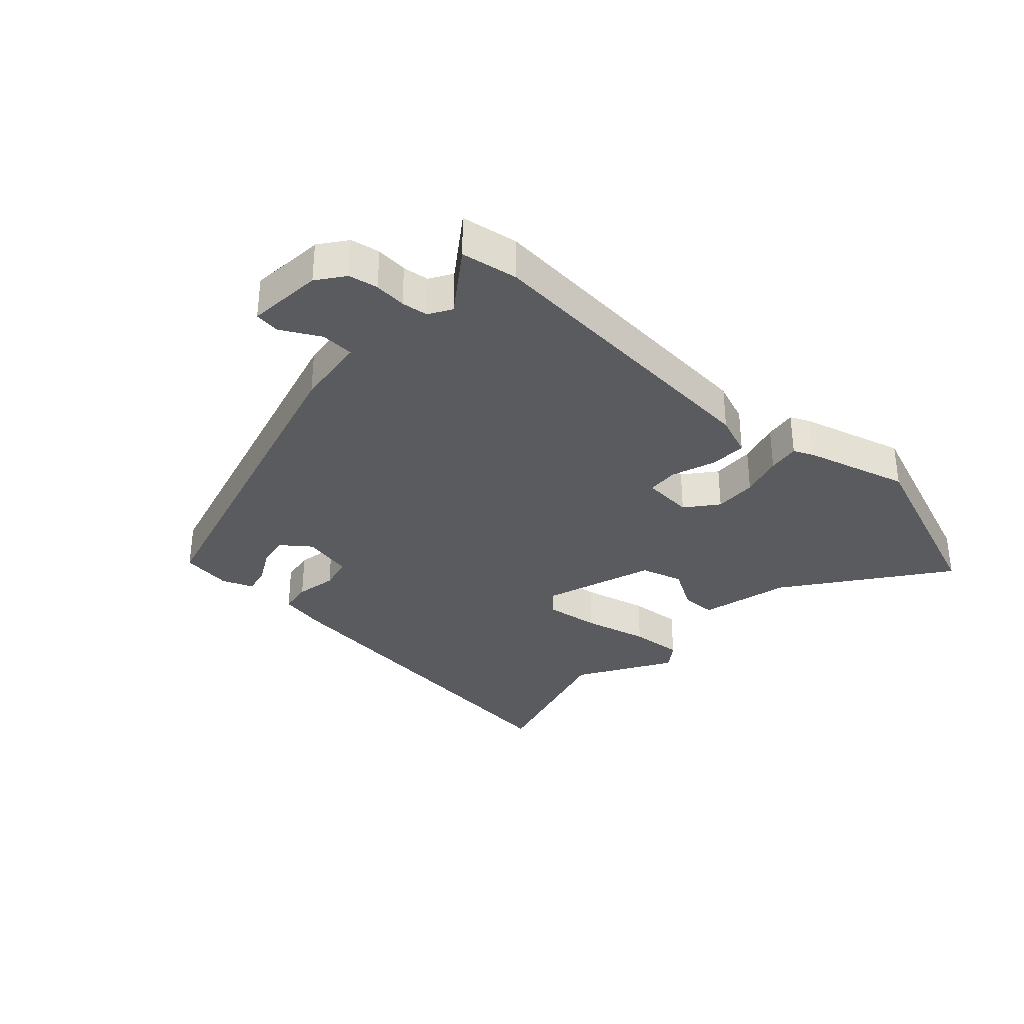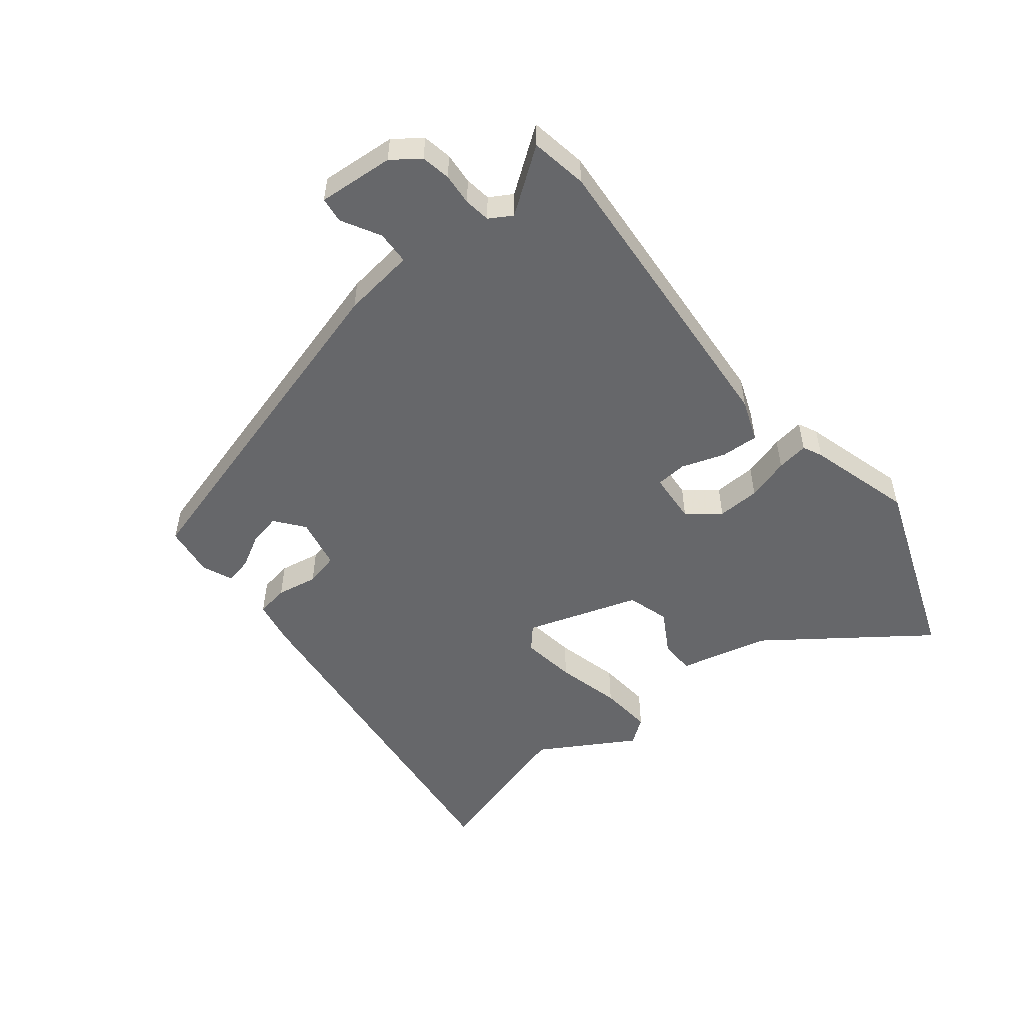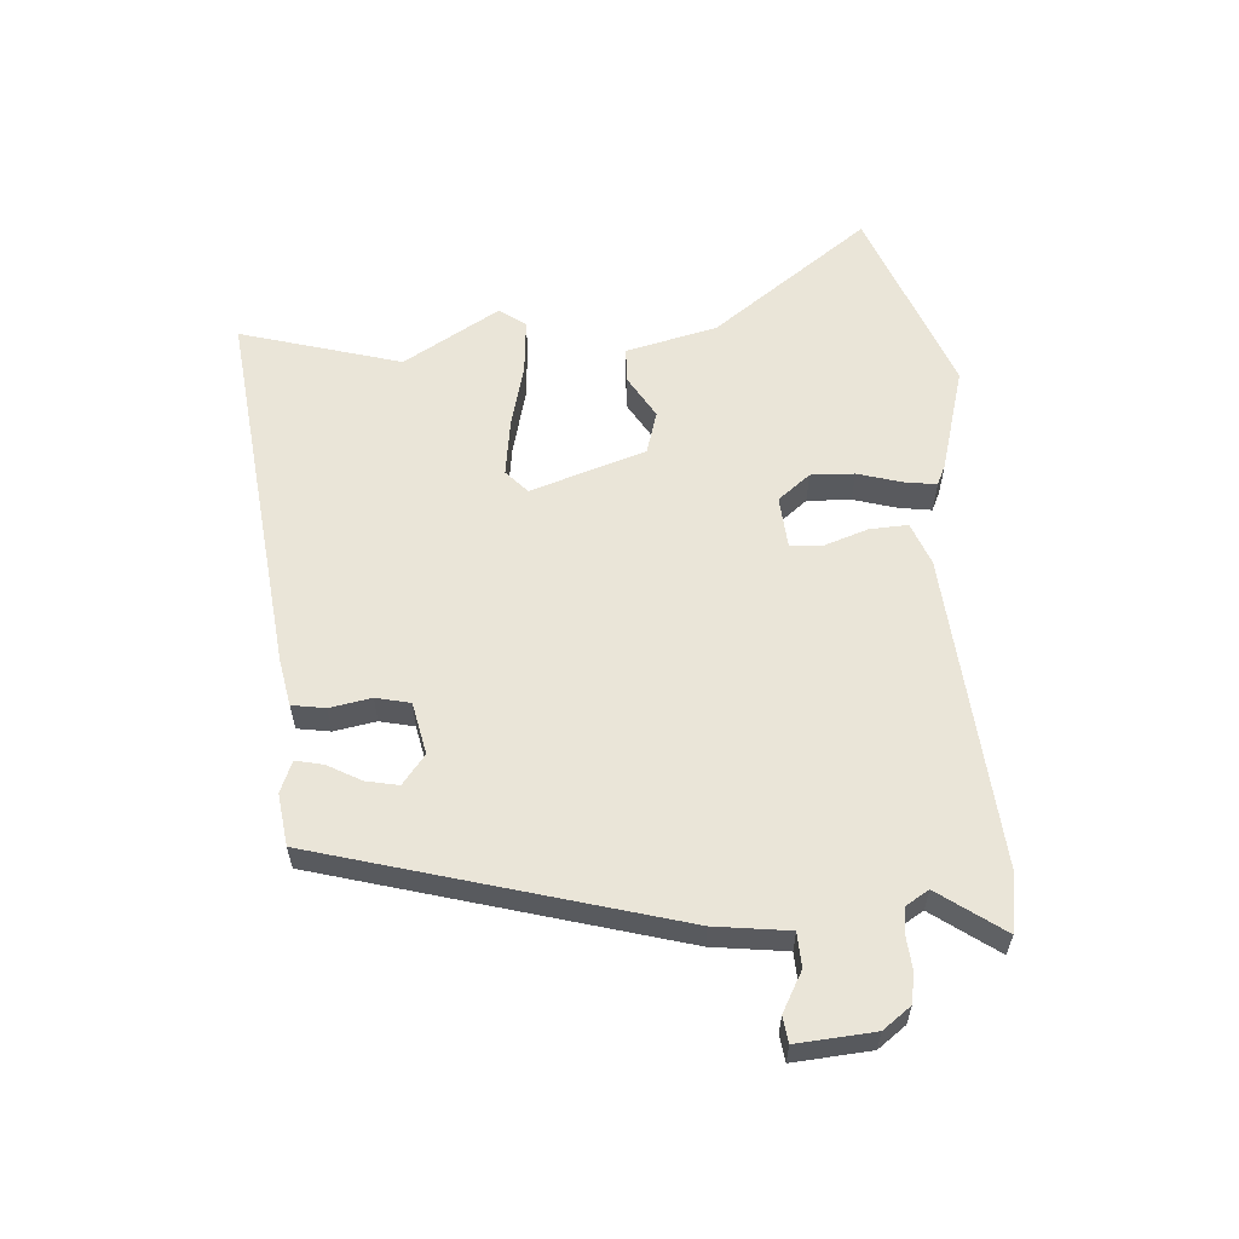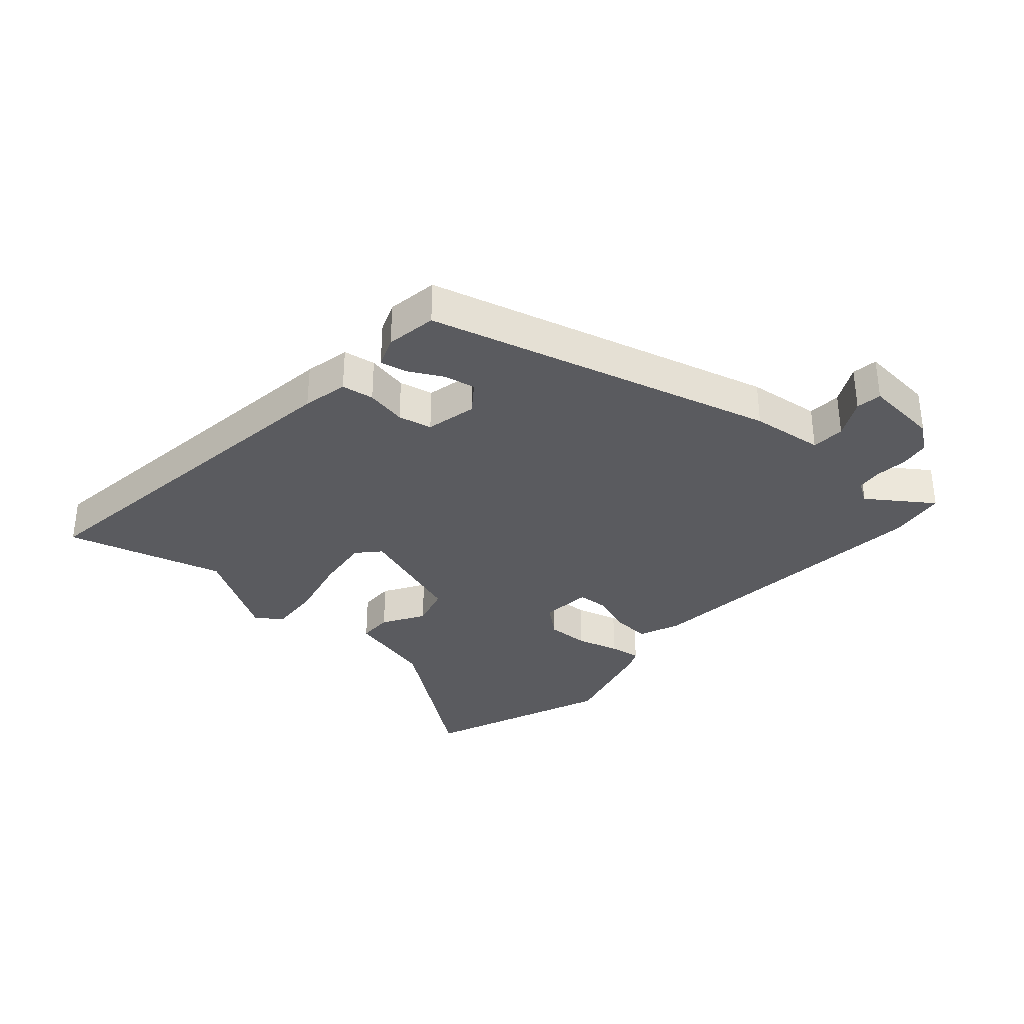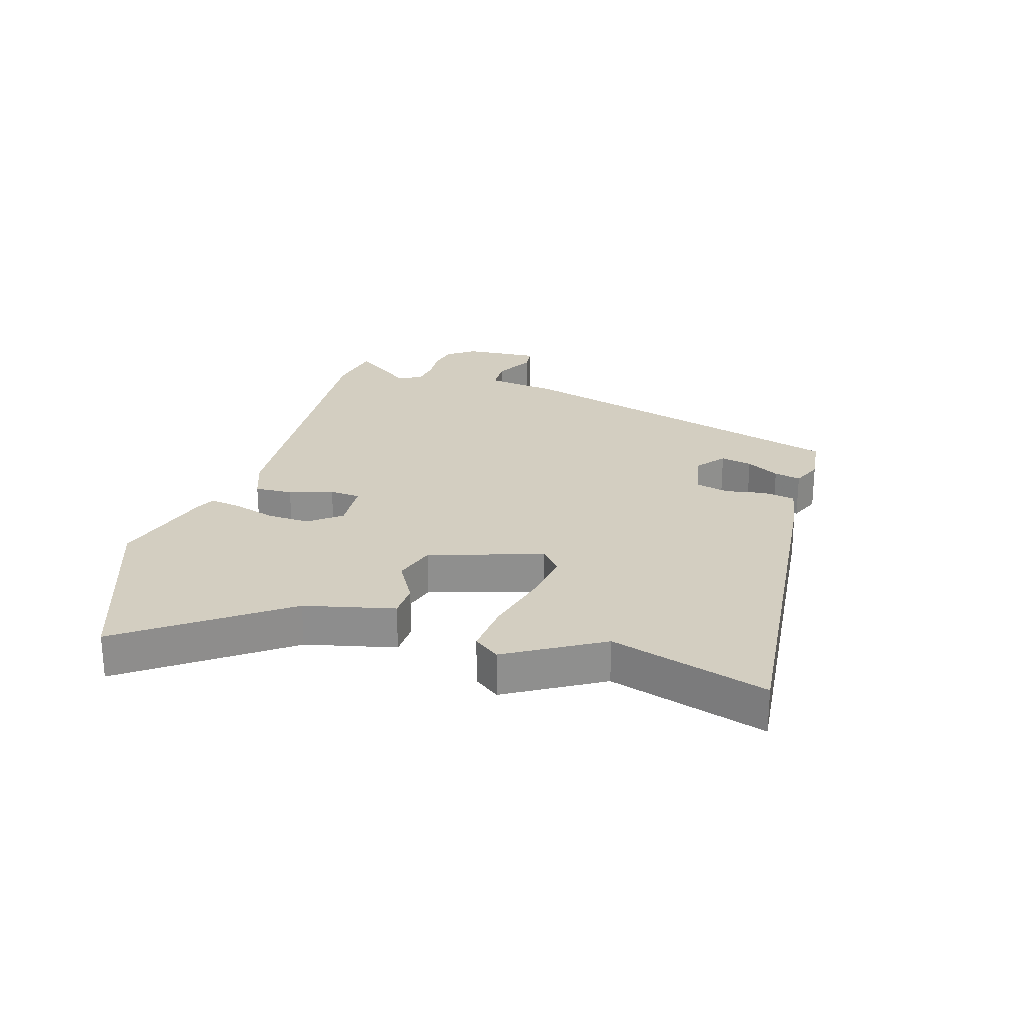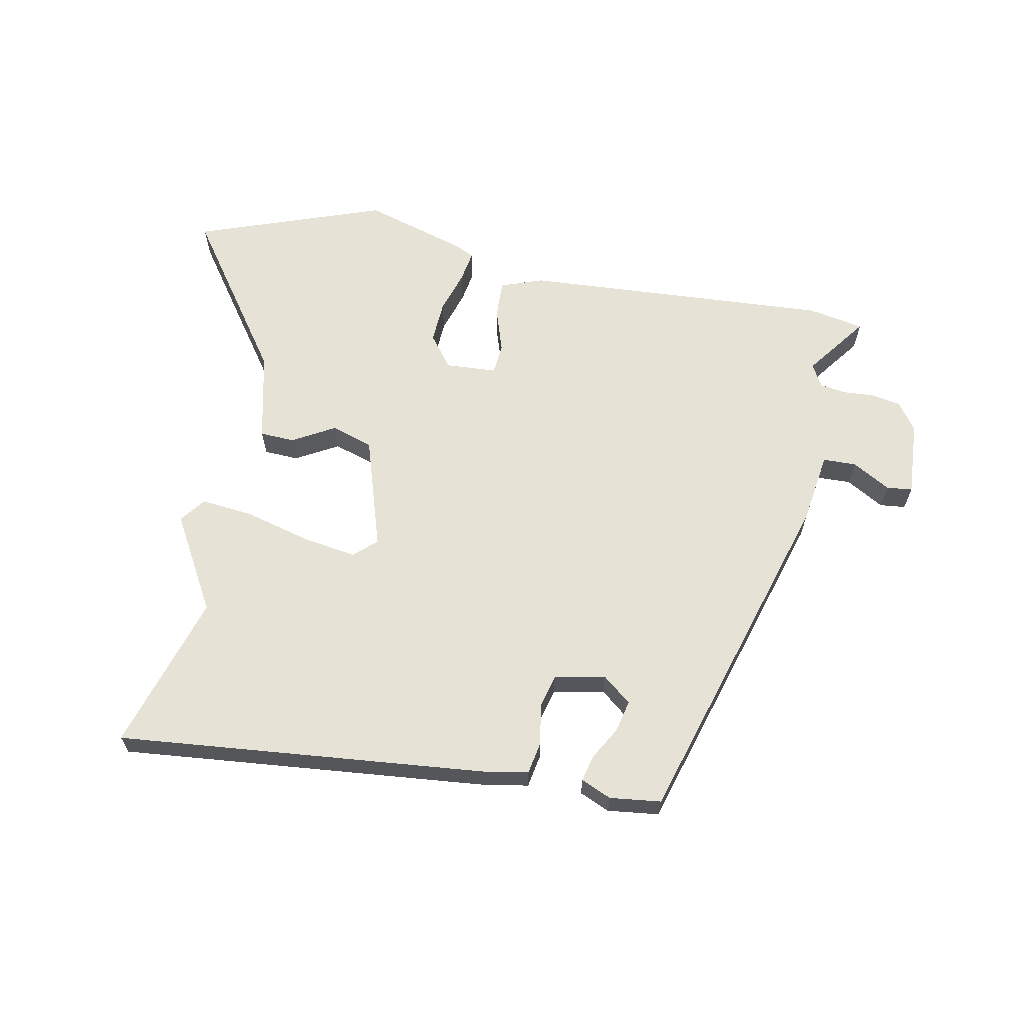
<metadata>
{"format":"obj","ext":"obj","renderer":"f3d","projection":"perspective","resolution":1024,"background":"white","views":[{"elev":-33.2,"azim":136.9,"up":"+Y"},{"elev":-52.1,"azim":128.4,"up":"+Y"},{"elev":58.7,"azim":85.6,"up":"+Y"},{"elev":-33.1,"azim":47.6,"up":"+Y"},{"elev":24.9,"azim":-73.0,"up":"+Y"},{"elev":63.8,"azim":11.7,"up":"+Y"}]}
</metadata>
<code>
v 0.384 0.07 0.495
v 0.547 0.07 -0.073
v 0.563 0.07 -0.192
v 0.618 0.07 -0.194
v 0.681 0.07 -0.159
v 0.723 0.07 -0.164
v 0.714 0.07 -0.288
v 0.681 0.07 -0.333
v 0.633 0.07 -0.342
v 0.581 0.07 -0.338
v 0.538 0.07 -0.344
v 0.516 0.07 -0.381
v 0.591 0.07 -0.484
v 0.498 0.07 -0.5
v -0.01 0.07 -0.463
v -0.079 0.07 -0.437
v -0.076 0.07 -0.375
v -0.052 0.07 -0.304
v -0.056 0.07 -0.253
v -0.14 0.07 -0.247
v -0.181 0.07 -0.299
v -0.178 0.07 -0.369
v -0.157 0.07 -0.439
v -0.149 0.07 -0.491
v -0.181 0.07 -0.506
v -0.351 0.07 -0.555
v -0.659 0.07 -0.441
v -0.474 0.07 -0.186
v -0.439 0.07 -0.039
v -0.382 0.07 -0.037
v -0.313 0.07 -0.077
v -0.244 0.07 -0.056
v -0.184 0.07 0.129
v -0.221 0.07 0.162
v -0.311 0.07 0.149
v -0.417 0.07 0.122
v -0.504 0.07 0.114
v -0.535 0.07 0.156
v -0.444 0.07 0.311
v -0.52 0.07 0.569
v 0.085 0.07 0.504
v 0.16 0.07 0.49
v 0.169 0.07 0.437
v 0.157 0.07 0.37
v 0.17 0.07 0.315
v 0.254 0.07 0.298
v 0.301 0.07 0.335
v 0.29 0.07 0.387
v 0.26 0.07 0.441
v 0.25 0.07 0.485
v 0.3 0.07 0.506
v 0.384 0 0.495
v 0.547 0 -0.073
v 0.563 0 -0.192
v 0.618 0 -0.194
v 0.681 0 -0.159
v 0.723 0 -0.164
v 0.714 0 -0.288
v 0.681 0 -0.333
v 0.633 0 -0.342
v 0.581 0 -0.338
v 0.538 0 -0.344
v 0.516 0 -0.381
v 0.591 0 -0.484
v 0.498 0 -0.5
v -0.01 0 -0.463
v -0.079 0 -0.437
v -0.076 0 -0.375
v -0.052 0 -0.304
v -0.056 0 -0.253
v -0.14 0 -0.247
v -0.181 0 -0.299
v -0.178 0 -0.369
v -0.157 0 -0.439
v -0.149 0 -0.491
v -0.181 0 -0.506
v -0.351 0 -0.555
v -0.659 0 -0.441
v -0.474 0 -0.186
v -0.439 0 -0.039
v -0.382 0 -0.037
v -0.313 0 -0.077
v -0.244 0 -0.056
v -0.184 0 0.129
v -0.221 0 0.162
v -0.311 0 0.149
v -0.417 0 0.122
v -0.504 0 0.114
v -0.535 0 0.156
v -0.444 0 0.311
v -0.52 0 0.569
v 0.085 0 0.504
v 0.16 0 0.49
v 0.169 0 0.437
v 0.157 0 0.37
v 0.17 0 0.315
v 0.254 0 0.298
v 0.301 0 0.335
v 0.29 0 0.387
v 0.26 0 0.441
v 0.25 0 0.485
v 0.3 0 0.506
f 51 1 2
f 50 51 2
f 49 50 2
f 48 49 2
f 47 48 2 3
f 46 47 3
f 45 46 3
f 42 43 44
f 41 42 44
f 40 41 44
f 39 40 44
f 39 44 45
f 38 39 45
f 37 38 45
f 36 37 45
f 35 36 45
f 34 35 45
f 33 34 45 3
f 28 29 30 31
f 27 28 31
f 26 27 31
f 25 26 31
f 24 25 31
f 23 24 31
f 22 23 31
f 21 22 31 32
f 20 21 32 33
f 16 17 18
f 15 16 18
f 14 15 18
f 13 14 18
f 12 13 18
f 11 12 18 19
f 10 11 19
f 8 9 10
f 7 8 10
f 6 7 10
f 5 6 10
f 4 5 10
f 3 4 10 19
f 3 19 20 33
f 53 52 102
f 53 102 101
f 53 101 100
f 53 100 99
f 54 53 99 98
f 54 98 97
f 54 97 96
f 95 94 93
f 95 93 92
f 95 92 91
f 95 91 90
f 96 95 90
f 96 90 89
f 96 89 88
f 96 88 87
f 96 87 86
f 96 86 85
f 54 96 85 84
f 82 81 80 79
f 82 79 78
f 82 78 77
f 82 77 76
f 82 76 75
f 82 75 74
f 82 74 73
f 83 82 73 72
f 84 83 72 71
f 69 68 67
f 69 67 66
f 69 66 65
f 69 65 64
f 69 64 63
f 70 69 63 62
f 70 62 61
f 61 60 59
f 61 59 58
f 61 58 57
f 61 57 56
f 61 56 55
f 70 61 55 54
f 84 71 70 54
f 1 52 53 2
f 2 53 54 3
f 3 54 55 4
f 4 55 56 5
f 5 56 57 6
f 6 57 58 7
f 7 58 59 8
f 8 59 60 9
f 9 60 61 10
f 10 61 62 11
f 11 62 63 12
f 12 63 64 13
f 13 64 65 14
f 14 65 66 15
f 15 66 67 16
f 16 67 68 17
f 17 68 69 18
f 18 69 70 19
f 19 70 71 20
f 20 71 72 21
f 21 72 73 22
f 22 73 74 23
f 23 74 75 24
f 24 75 76 25
f 25 76 77 26
f 26 77 78 27
f 27 78 79 28
f 28 79 80 29
f 29 80 81 30
f 30 81 82 31
f 31 82 83 32
f 32 83 84 33
f 33 84 85 34
f 34 85 86 35
f 35 86 87 36
f 36 87 88 37
f 37 88 89 38
f 38 89 90 39
f 39 90 91 40
f 40 91 92 41
f 41 92 93 42
f 42 93 94 43
f 43 94 95 44
f 44 95 96 45
f 45 96 97 46
f 46 97 98 47
f 47 98 99 48
f 48 99 100 49
f 49 100 101 50
f 50 101 102 51
f 51 102 52 1

</code>
